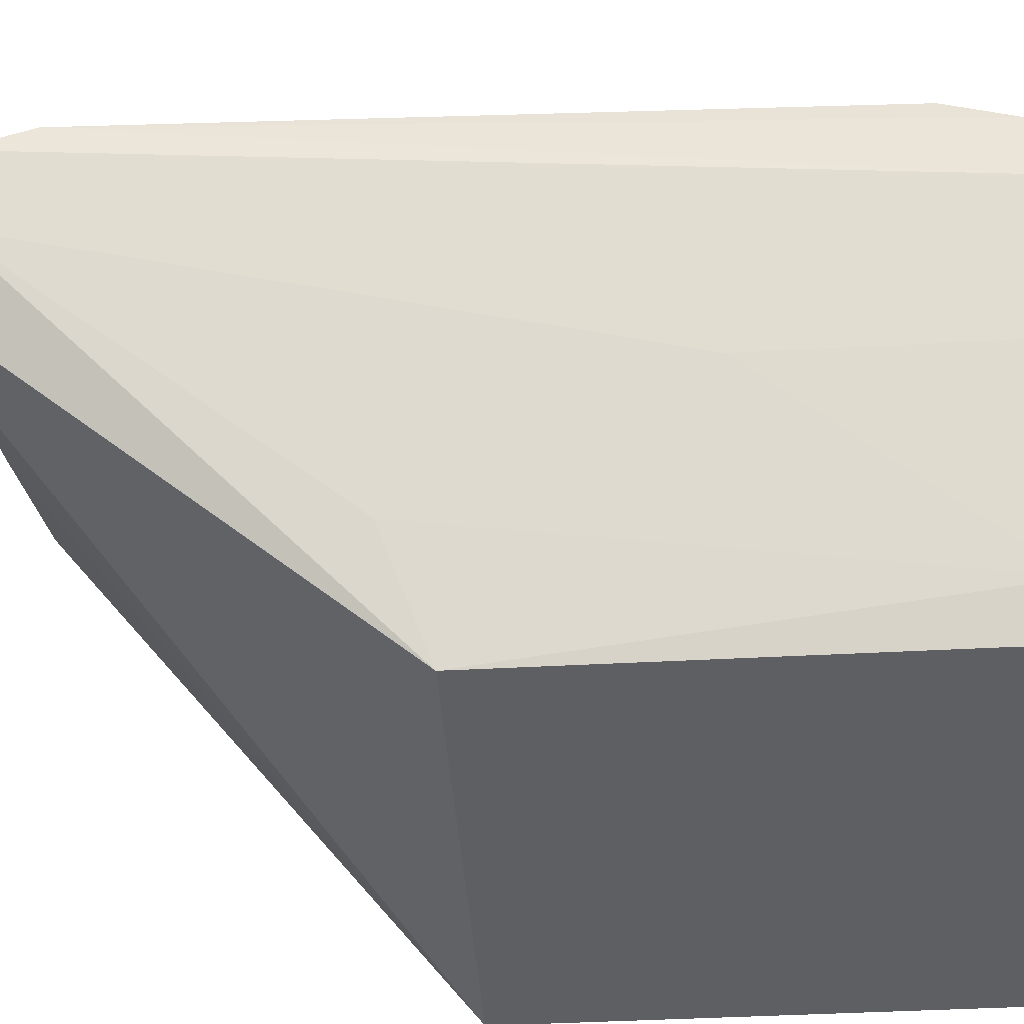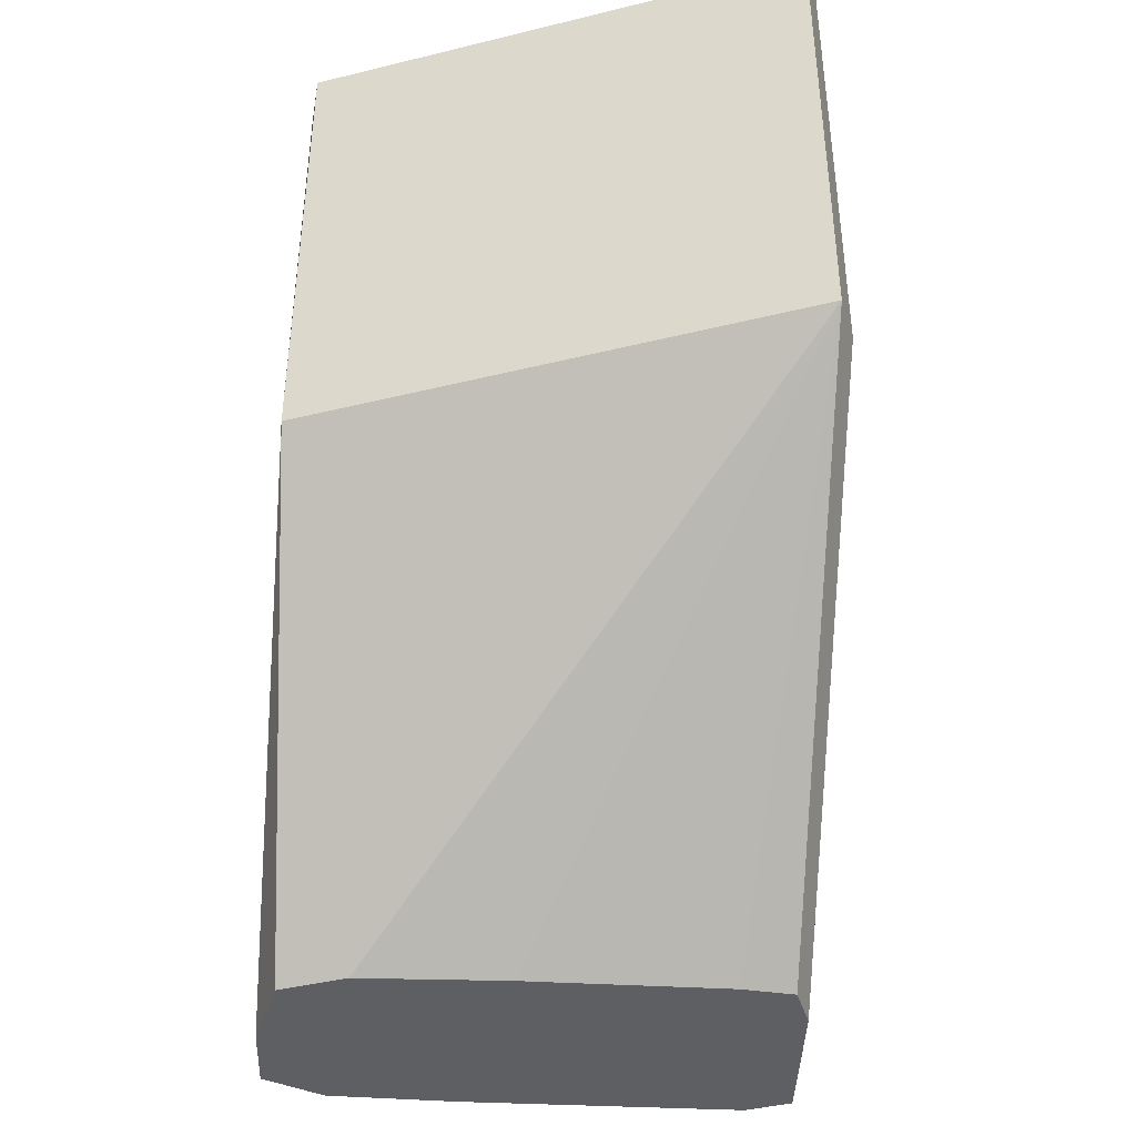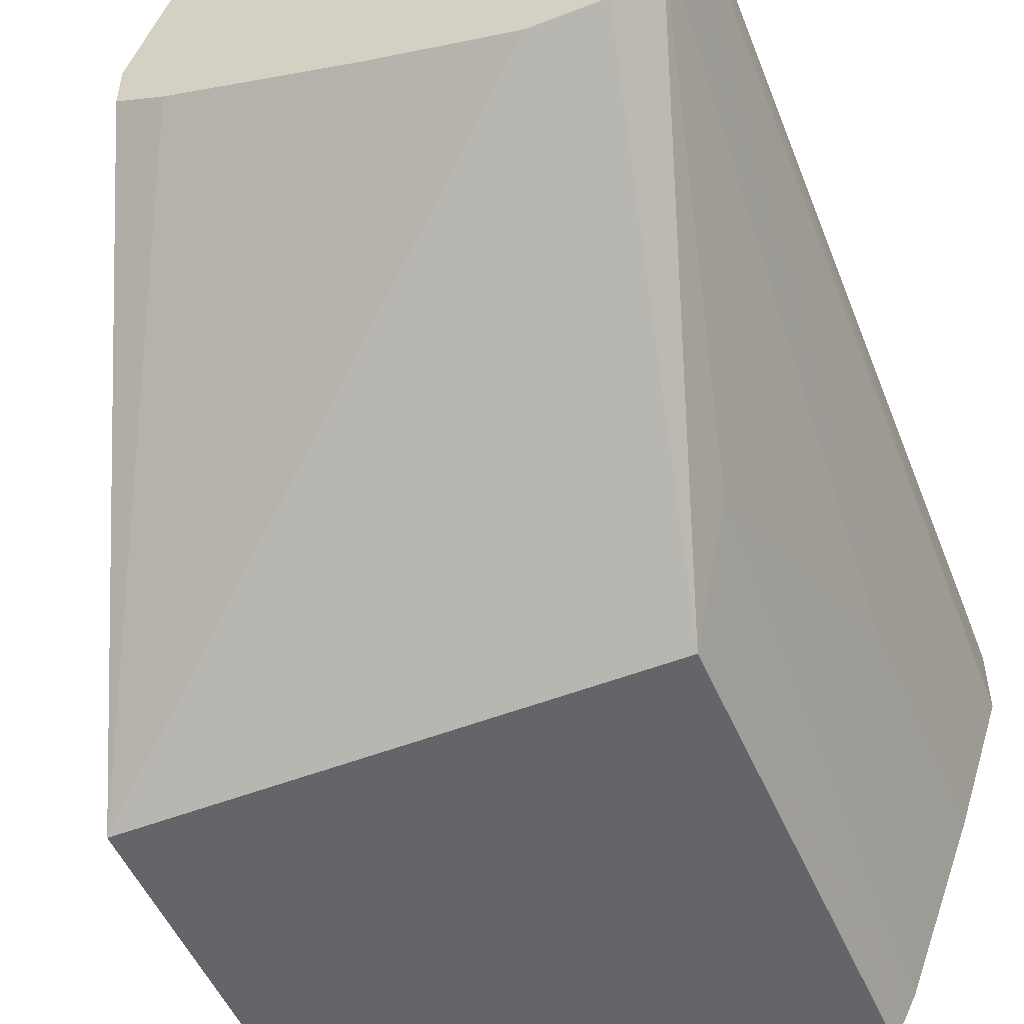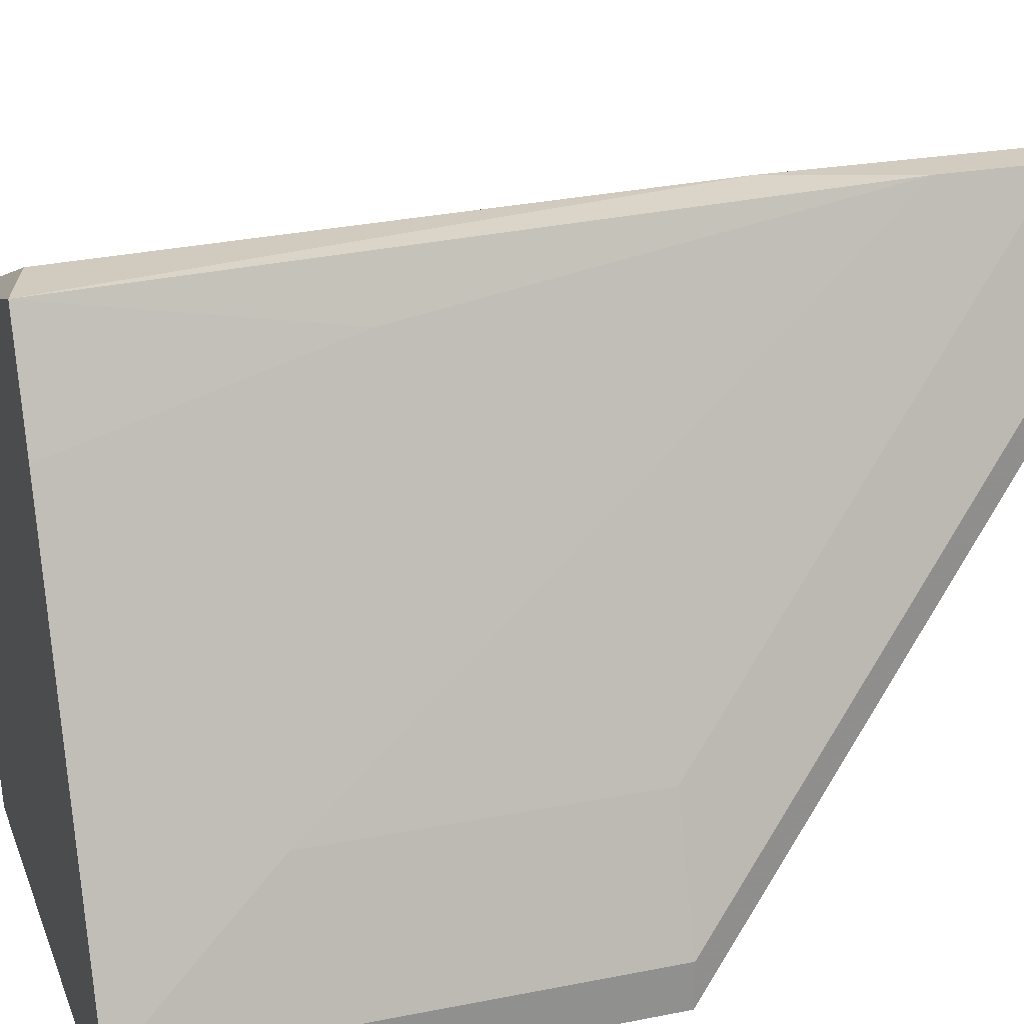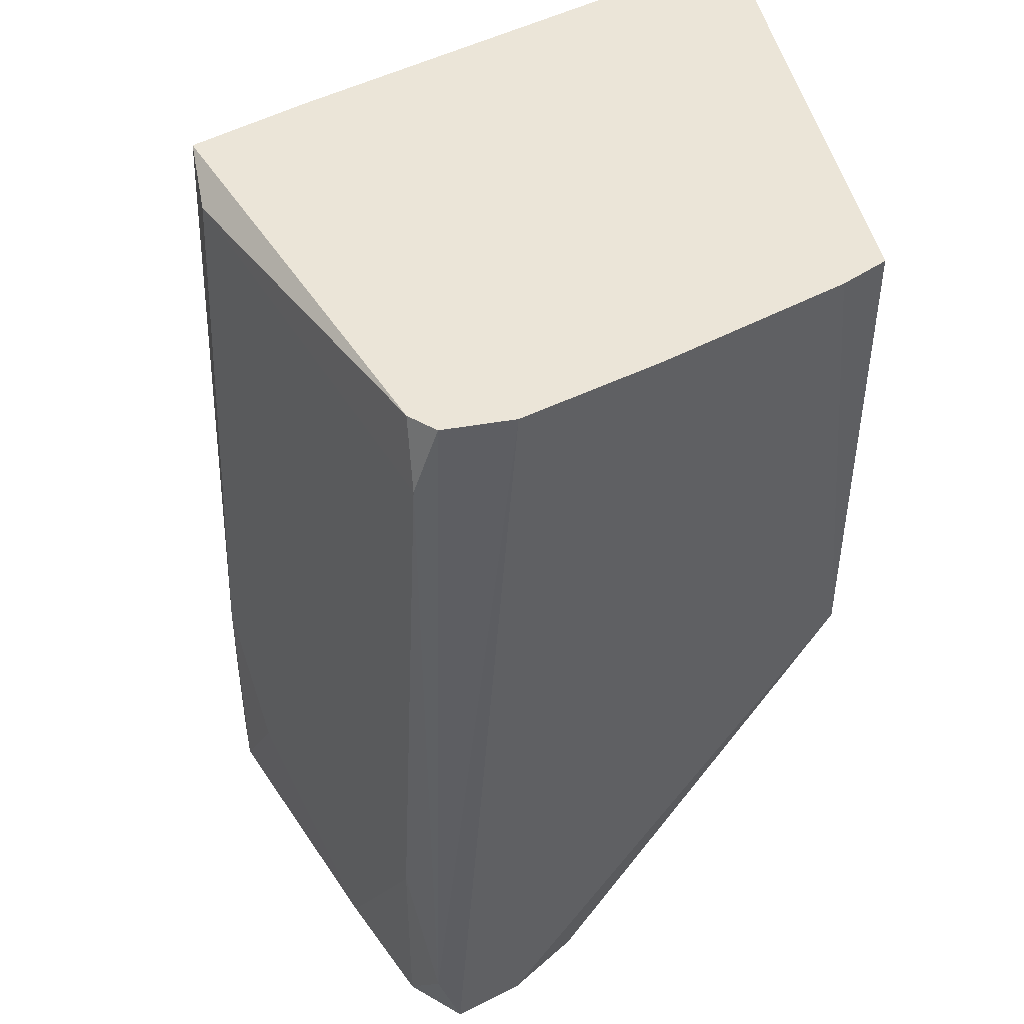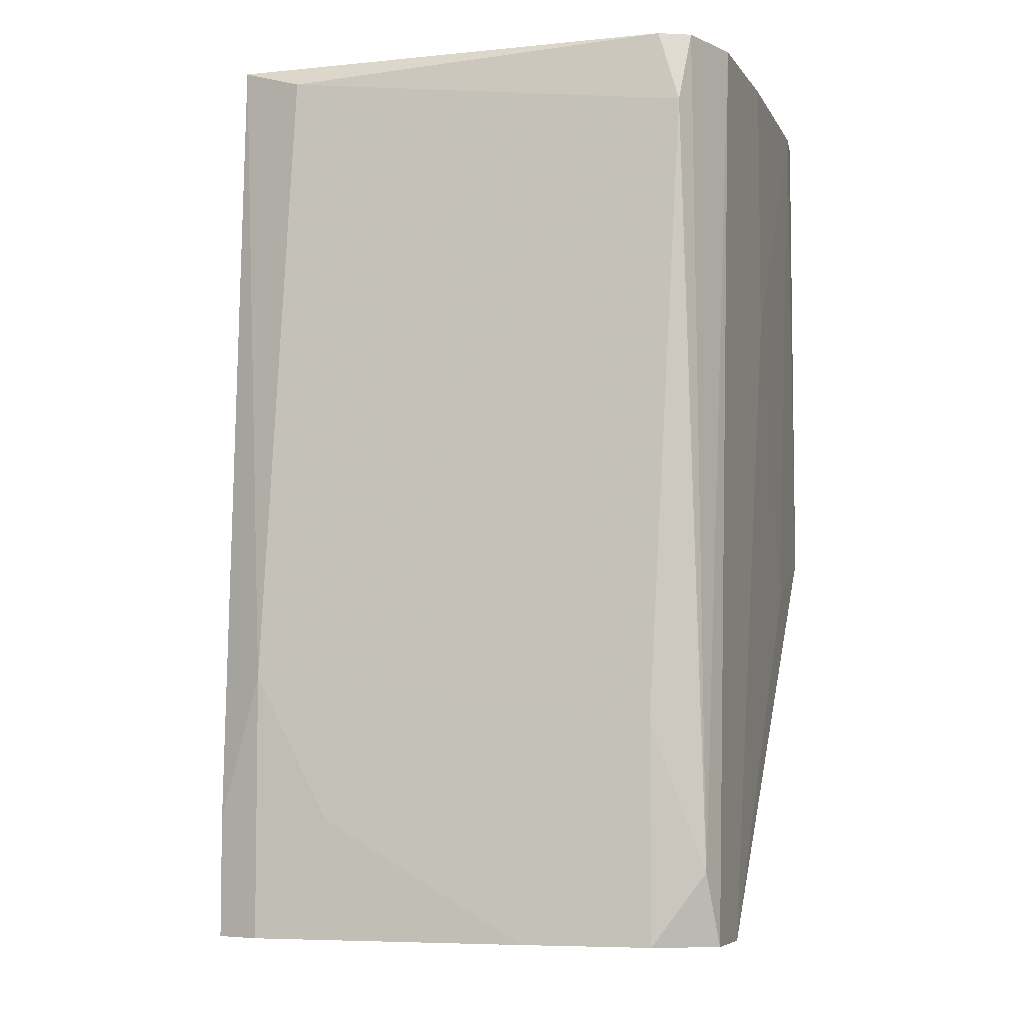
<metadata>
{"format":"obj","ext":"obj","renderer":"f3d","projection":"perspective","resolution":1024,"background":"white","views":[{"elev":-41.7,"azim":93.8,"up":"+Z"},{"elev":-41.5,"azim":-163.4,"up":"+Y"},{"elev":-51.5,"azim":22.9,"up":"+Z"},{"elev":23.9,"azim":-108.3,"up":"+Z"},{"elev":45.8,"azim":78.5,"up":"+Y"},{"elev":-6.0,"azim":36.5,"up":"+Y"}]}
</metadata>
<code>
v 0.008295 0.000865 0.01989
v 0.003938 0.001737 0.01553
v 0.003938 -0.03136 0.01553
v 0.003938 -0.03136 0.01379
v 0.004811 -0.008719 0.01815
v 0.01004 -0.02701 0.01989
v 0.007425 -0.02178 0.02076
v 0.007425 -0.03136 0.02076
v 0.017 0.001737 -0.00276
v 0.017 -0.03136 0.01728
v 0.017 -0.01655 -0.00276
v 0.02223 -0.000878 0.01466
v 0.02223 0.001737 0.01118
v 0.02223 0.001737 0.01379
v 0.02223 -0.03136 0.01118
v 0.0231 -0.02875 0.01466
v 0.0231 -0.03136 0.01379
v 0.01264 -0.03136 0.01031
v -0.002162 0.001737 -0.001017
v -0.002162 0.001737 -0.00276
v -0.002162 -0.01655 -0.001017
v -0.002162 -0.01655 -0.00276
v 0.01874 -0.0183 0.001599
v -0.000416 -0.004361 0.00421
v -0.000416 -0.01655 0.00421
v 0.005682 -0.02701 0.02076
v 0.005682 0.001737 0.01989
v 0.005682 -0.03136 0.01292
v 0.005682 -0.03136 0.02076
v 0.02136 0.001737 0.01466
v 0.02136 -0.02352 0.01553
v 0.02136 -0.03136 0.01553
v 0.01787 0.001737 -0.001017
v 0.01787 -0.03136 0.008566
v 0.02049 0.001737 0.005955
v 0.02049 -0.007847 0.005955
v 0.02049 -0.03136 0.008566
f 12 16 14
f 30 19 27
f 11 22 9
f 19 30 9
f 22 11 34
f 17 29 34
f 34 29 4
f 9 30 13
f 22 19 20
f 9 22 20
f 19 9 20
f 29 17 32
f 30 27 1
f 30 1 12
f 19 22 21
f 22 4 21
f 34 11 37
f 17 34 37
f 19 21 24
f 1 27 7
f 12 1 7
f 37 11 15
f 17 37 15
f 36 17 15
f 11 9 33
f 9 13 33
f 17 13 16
f 32 17 16
f 16 12 31
f 7 6 31
f 12 7 31
f 32 16 31
f 29 32 8
f 7 29 8
f 6 7 8
f 4 22 28
f 34 4 28
f 4 29 3
f 29 21 3
f 21 4 3
f 21 29 25
f 29 24 25
f 24 21 25
f 15 11 23
f 36 15 23
f 11 33 23
f 33 36 23
f 27 19 2
f 19 24 2
f 5 27 2
f 24 5 2
f 22 34 18
f 28 22 18
f 34 28 18
f 24 29 26
f 29 7 26
f 7 27 26
f 27 5 26
f 5 24 26
f 13 17 35
f 17 36 35
f 33 13 35
f 36 33 35
f 31 6 10
f 32 31 10
f 8 32 10
f 6 8 10
f 13 30 14
f 30 12 14
f 16 13 14

</code>
